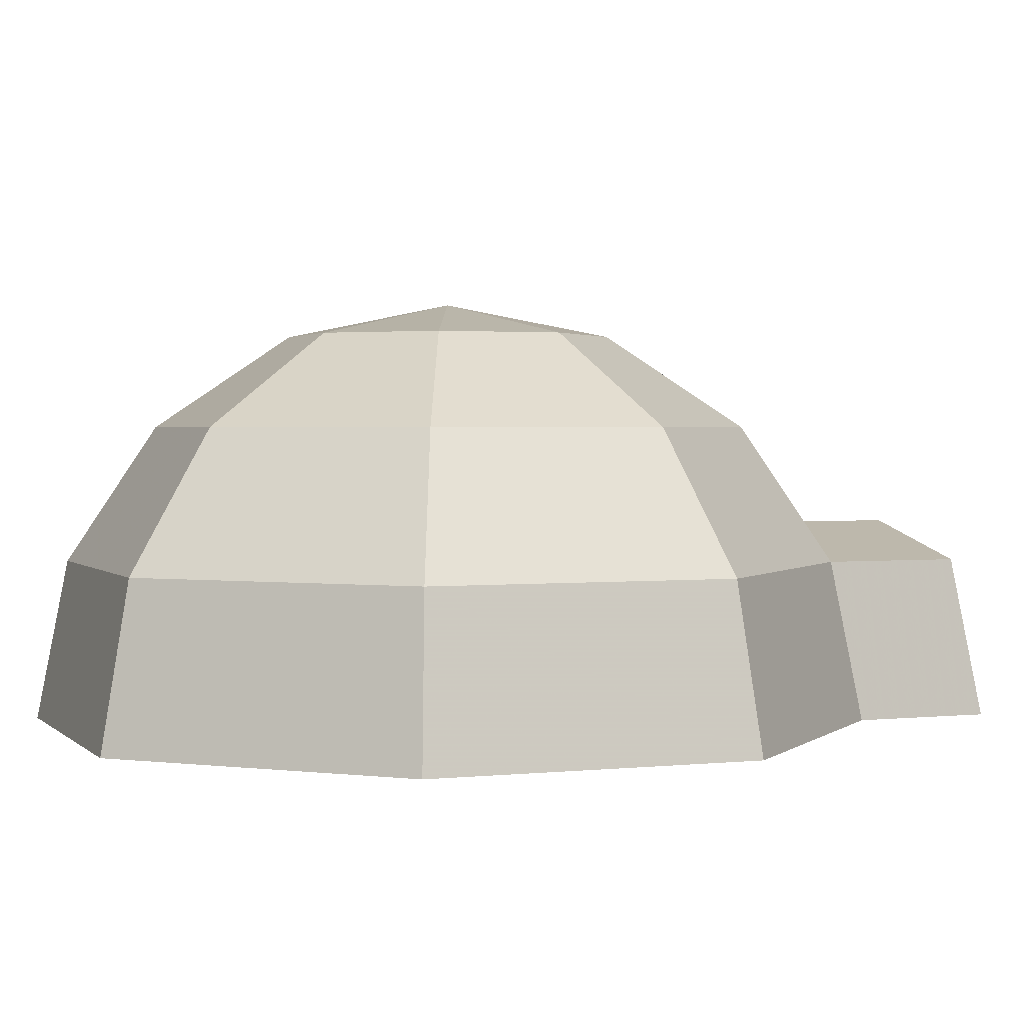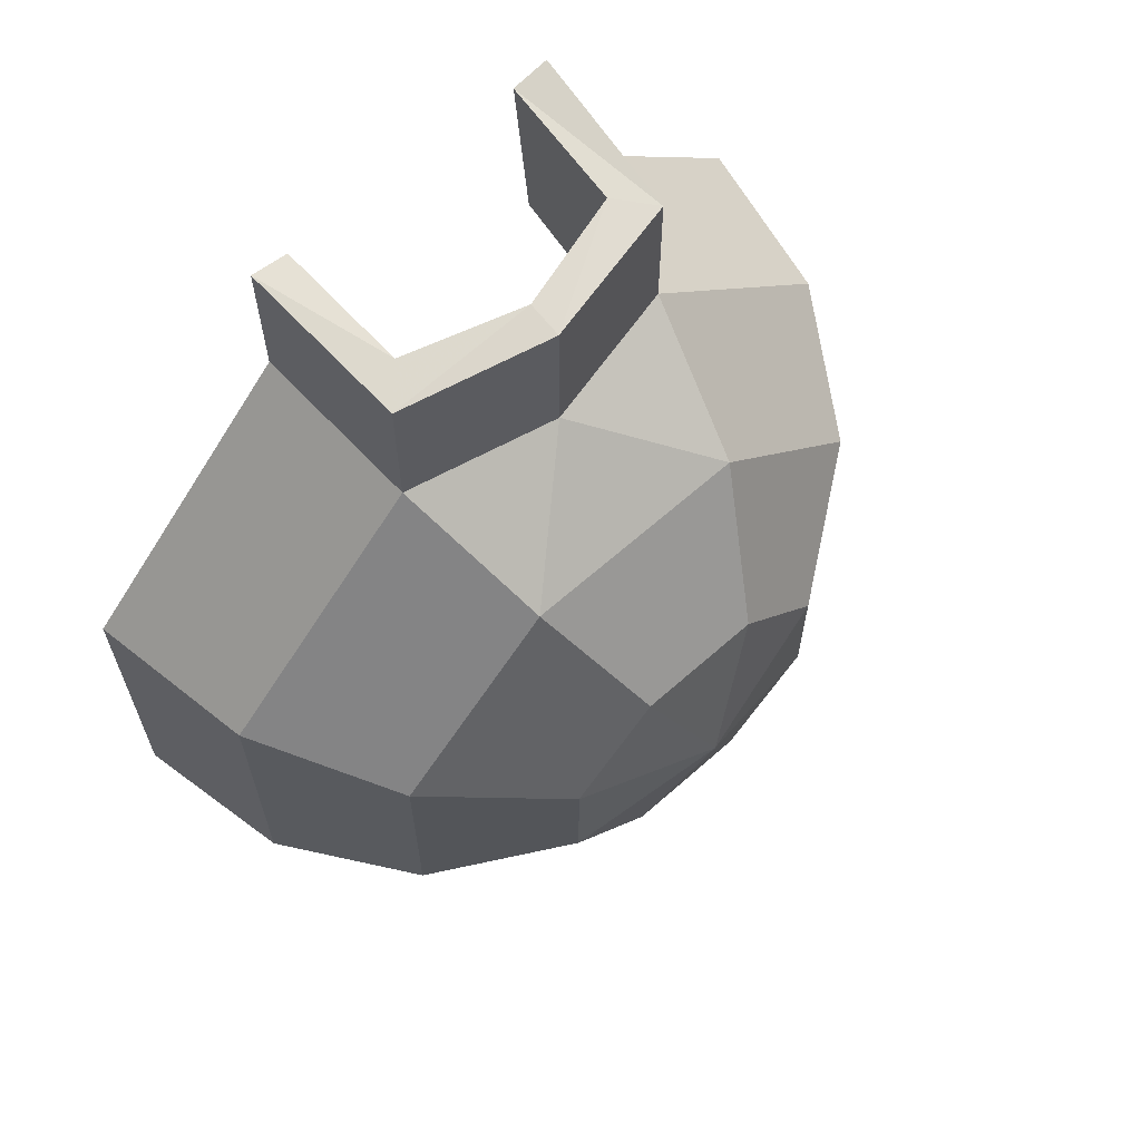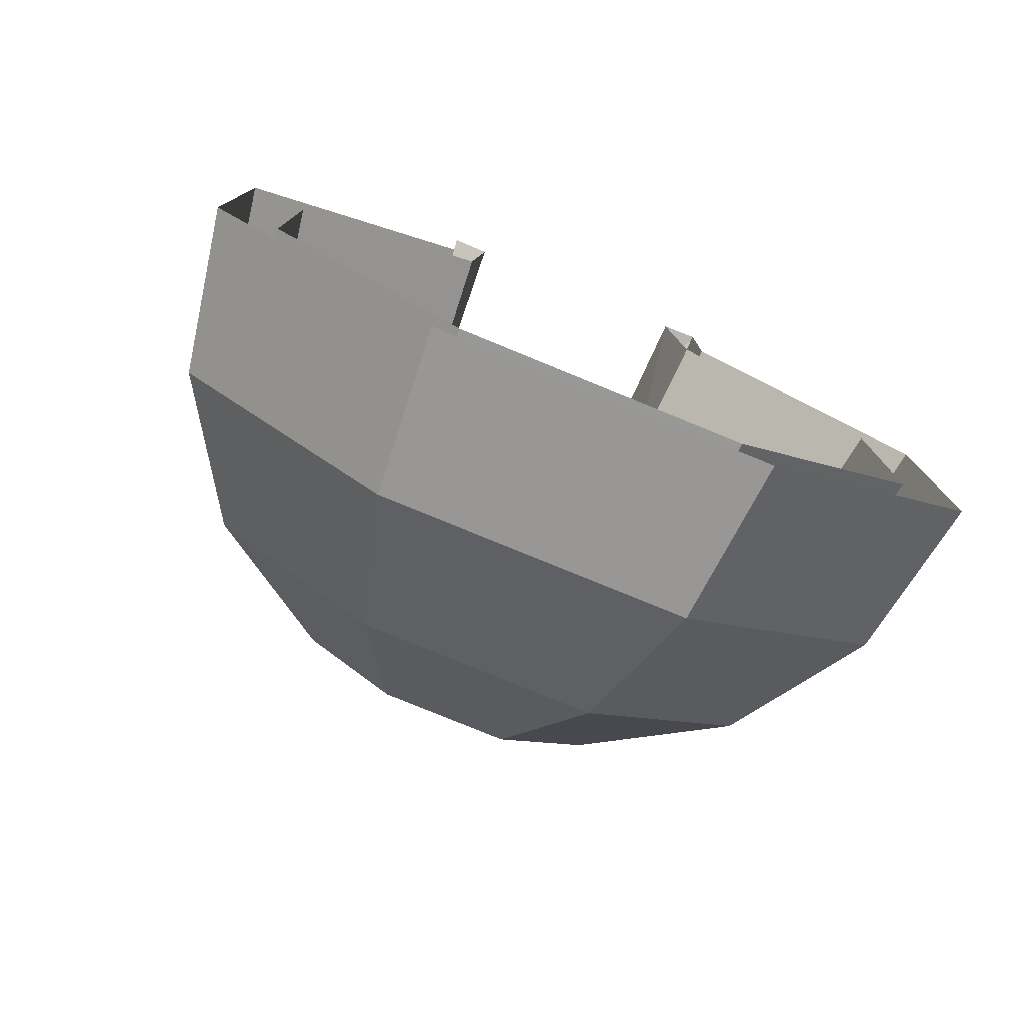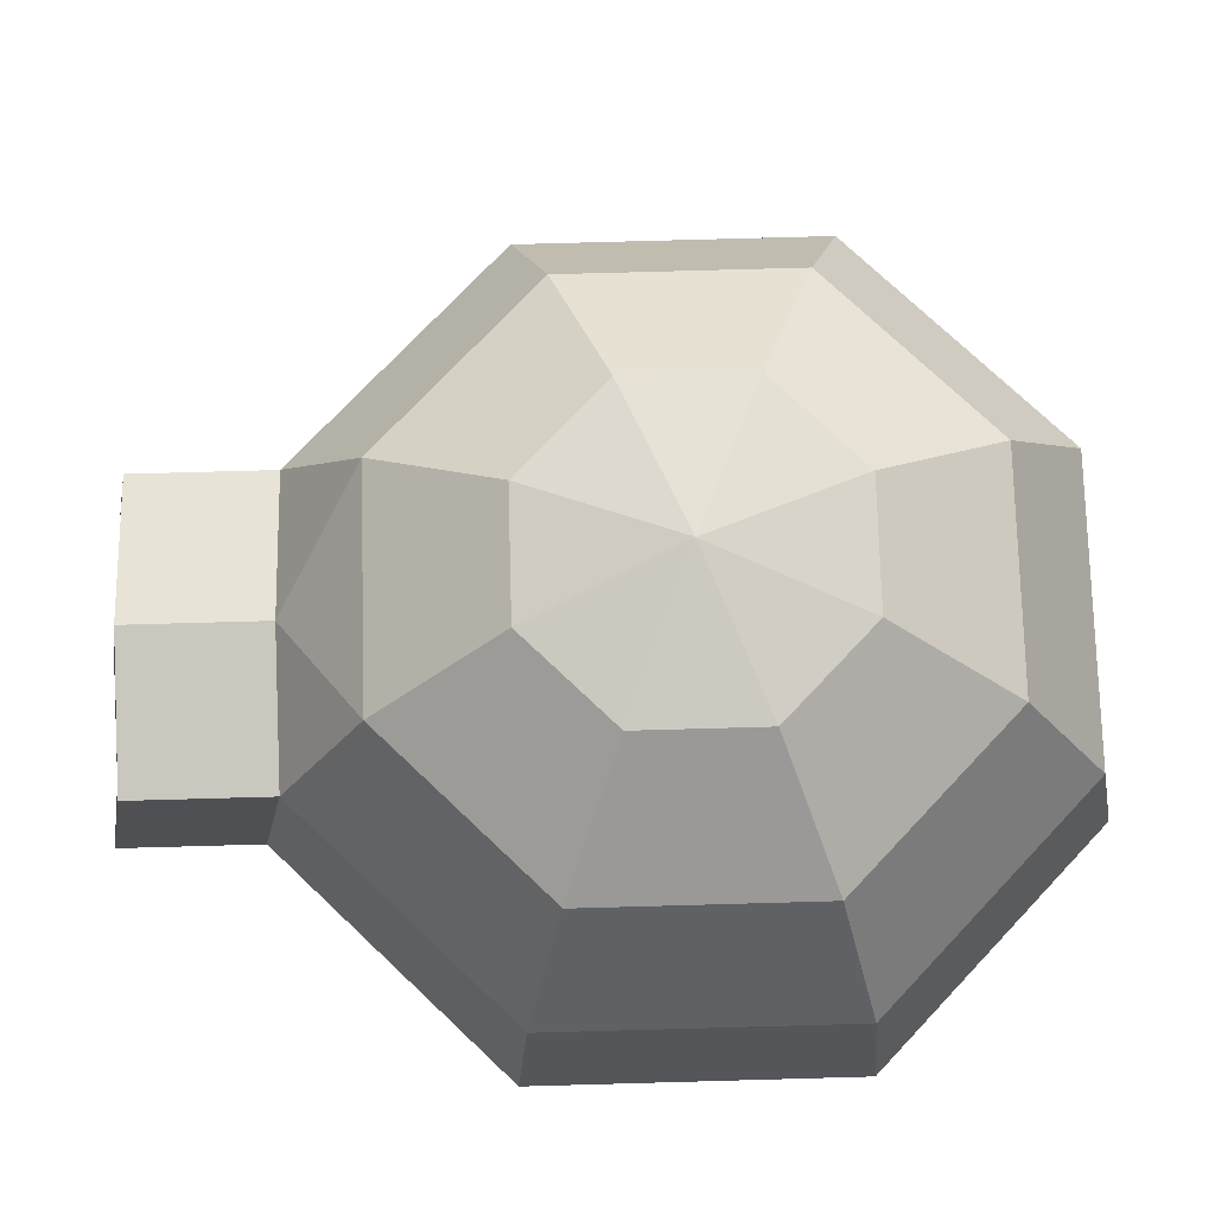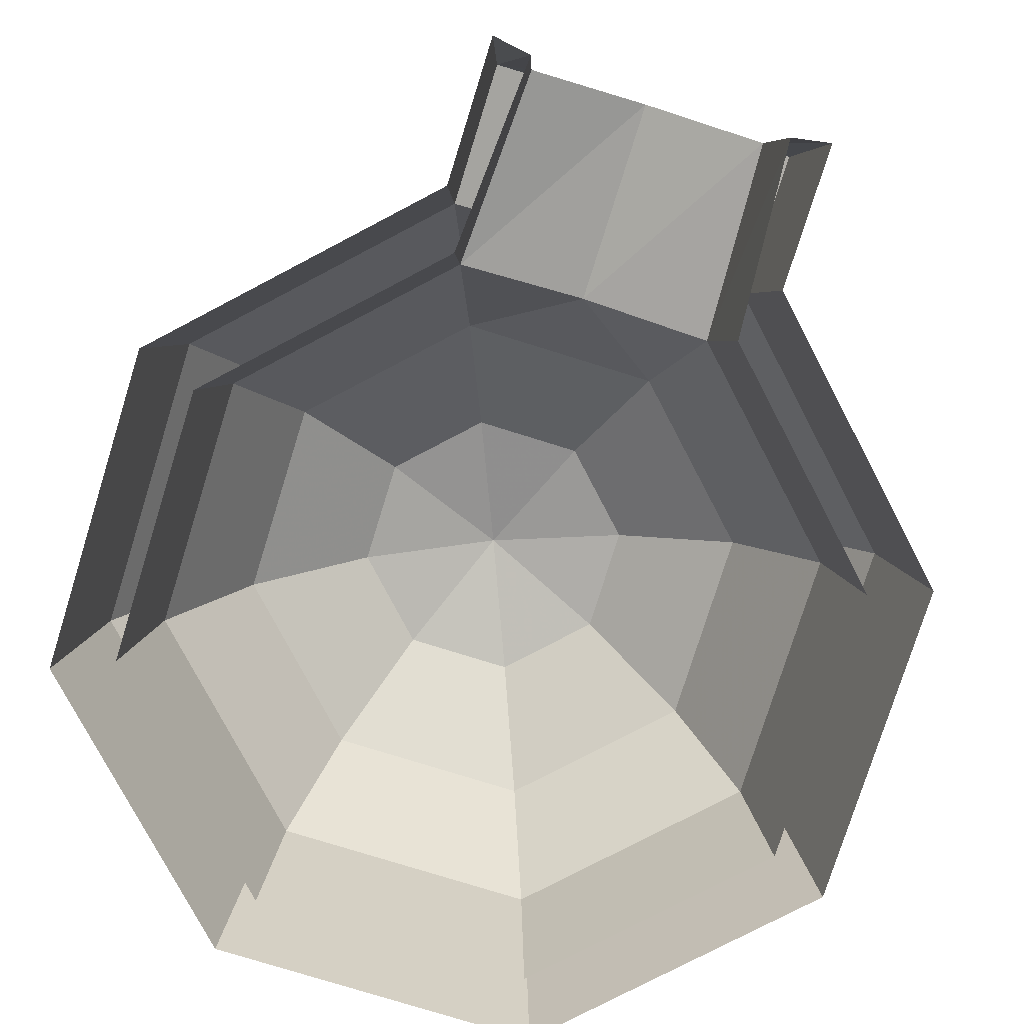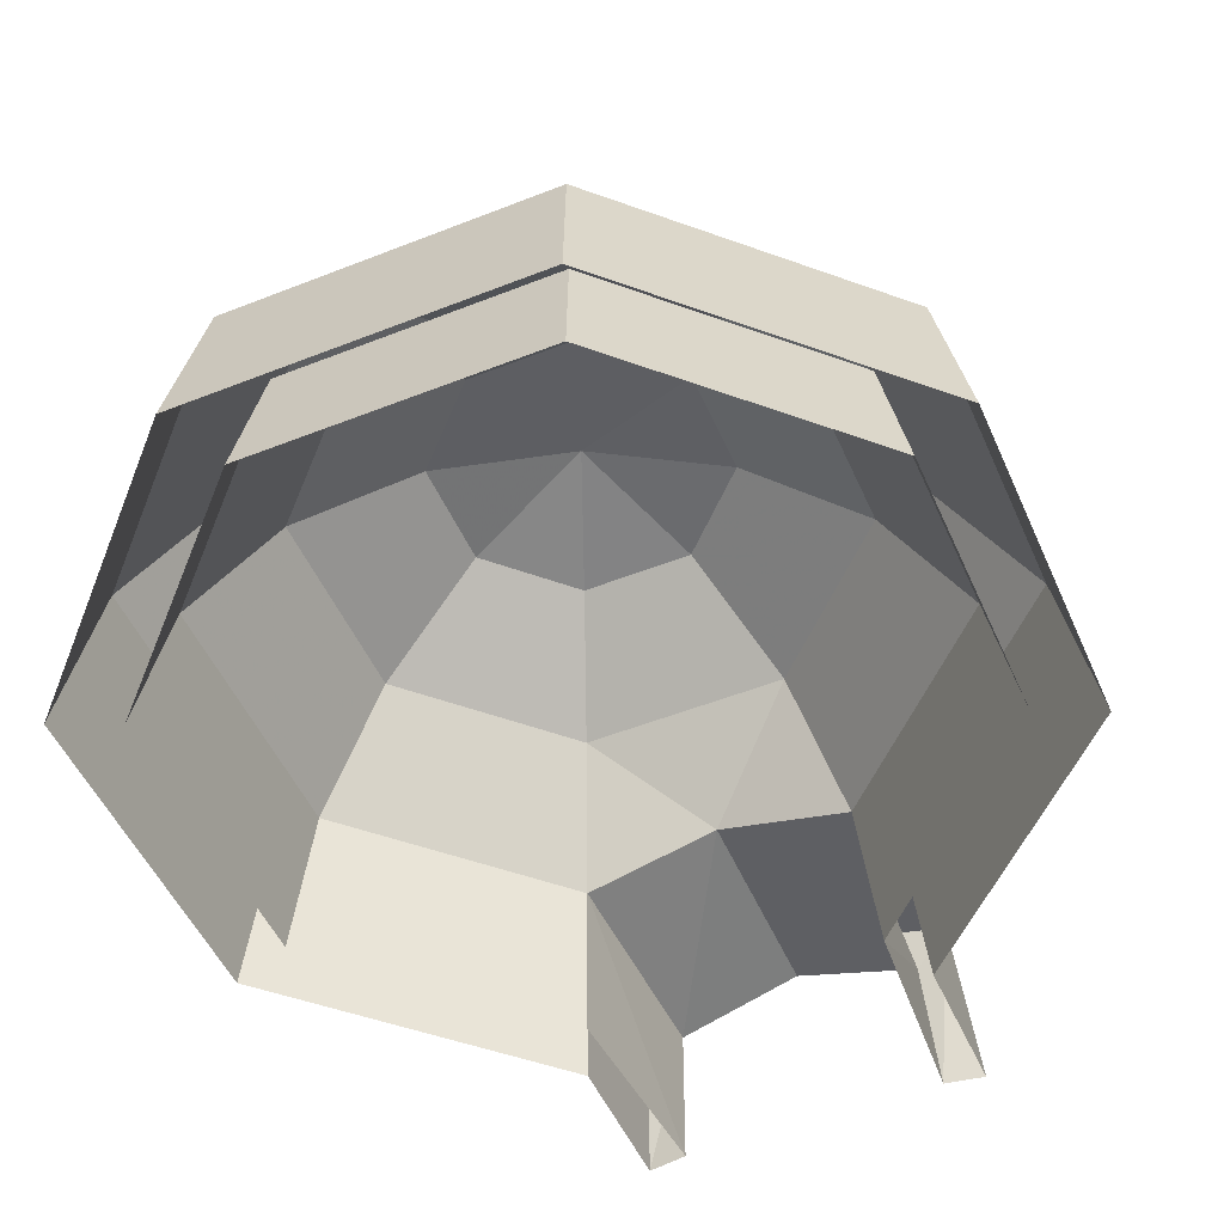
<metadata>
{"format":"obj","ext":"obj","renderer":"f3d","projection":"perspective","resolution":1024,"background":"white","views":[{"elev":2.0,"azim":-111.1,"up":"+Y"},{"elev":64.8,"azim":138.2,"up":"+Z"},{"elev":-78.6,"azim":-22.3,"up":"+Z"},{"elev":75.1,"azim":88.4,"up":"+Y"},{"elev":-77.2,"azim":-17.3,"up":"+Y"},{"elev":-50.7,"azim":-156.6,"up":"+Y"}]}
</metadata>
<code>
o Sphere
v -1.061 2.772 -0.4393
v -1.96 2.121 -0.8118
v -2.561 1.148 -1.061
v -2.772 -0 -1.148
v -0.4393 2.772 -1.061
v -0.8118 2.121 -1.96
v -1.061 1.148 -2.561
v -1.148 -0 -2.772
v 0.4393 2.772 -1.061
v 0.8118 2.121 -1.96
v 1.061 1.148 -2.561
v 1.148 -0 -2.772
v -1e-06 3 -0
v 1.061 2.772 -0.4393
v 1.96 2.121 -0.8118
v 2.561 1.148 -1.061
v 2.772 -0 -1.148
v 1.061 2.772 0.4393
v 1.96 2.121 0.8118
v 2.561 1.148 1.061
v 2.772 -0 1.148
v 0.4393 2.772 1.061
v 0.8118 2.121 1.96
v 1.061 1.148 2.561
v 1.148 -0 2.772
v -0.4393 2.772 1.061
v -0.8118 2.121 1.96
v -1.061 1.148 2.561
v -1.148 -0 2.772
v -1.061 2.772 0.4393
v -1.96 2.121 0.8118
v -2.561 1.148 1.061
v -2.772 -0 1.148
v -2e-06 1.398 2.561
v 1.061 1.148 3.561
v 1.148 -0 3.772
v -1.061 1.148 3.561
v -1.148 -0 3.772
v -2e-06 1.398 3.561
v 0.8287 0.9022 3.606
v 0.8786 0 3.726
v -0.8287 0.9022 3.606
v -0.8786 0 3.726
v -2e-06 1.152 3.606
v 0.9016 0.9827 2.188
v 0.9758 0 2.367
v -0.9016 0.9827 2.188
v -0.9758 0 2.367
v -2e-06 1.195 2.188
v -0.9016 2.363 -0.3621
v -1.666 1.81 -0.6787
v -2.177 0.9827 -0.8903
v -2.356 0 -0.9645
v -0.3734 2.363 -0.8903
v -0.69 1.81 -1.655
v -0.9016 0.9827 -2.165
v -0.9758 -0 -2.345
v 0.3734 2.363 -0.8903
v 0.69 1.81 -1.655
v 0.9016 0.9827 -2.165
v 0.9758 -0 -2.345
v -1e-06 2.557 0.0113
v 0.9016 2.363 -0.3621
v 1.666 1.81 -0.6787
v 2.177 0.9827 -0.8903
v 2.356 -0 -0.9645
v 0.9016 2.363 0.3847
v 1.666 1.81 0.7013
v 2.177 0.9827 0.9129
v 2.356 -0 0.9871
v 0.3734 2.363 0.9129
v 0.69 1.81 1.677
v -0.3734 2.363 0.9129
v -0.69 1.81 1.677
v -0.9016 2.363 0.3847
v -1.666 1.81 0.7013
v -2.177 0.9827 0.9129
v -2.356 -0 0.9871
f 4 3 7 8
f 3 2 6 7
f 2 1 5 6
f 7 6 10 11
f 6 5 9 10
f 8 7 11 12
f 11 10 15 16
f 10 9 14 15
f 12 11 16 17
f 16 15 19 20
f 15 14 18 19
f 17 16 20 21
f 20 19 23 24
f 19 18 22 23
f 21 20 24 25
f 24 34 39 35
f 28 27 31 32
f 27 26 30 31
f 29 28 32 33
f 1 13 5
f 5 13 9
f 9 13 14
f 14 13 18
f 18 13 22
f 26 13 30
f 32 31 2 3
f 31 30 1 2
f 30 13 1
f 33 32 3 4
f 23 22 26 27
f 22 13 26
f 34 28 37 39
f 28 29 38 37
f 25 24 35 36
f 40 41 36 35
f 43 42 37 38
f 44 40 35 39
f 42 44 39 37
f 34 27 28
f 23 27 34
f 24 23 34
f 41 40 45 46
f 42 43 48 47
f 40 44 49 45
f 44 42 47 49
f 53 57 56 52
f 52 56 55 51
f 51 55 54 50
f 56 60 59 55
f 55 59 58 54
f 57 61 60 56
f 60 65 64 59
f 59 64 63 58
f 61 66 65 60
f 65 69 68 64
f 64 68 67 63
f 66 70 69 65
f 68 72 71 67
f 45 49 72
f 74 76 75 73
f 50 54 62
f 54 58 62
f 58 63 62
f 63 67 62
f 67 71 62
f 73 75 62
f 77 52 51 76
f 76 51 50 75
f 75 50 62
f 78 53 52 77
f 72 74 73 71
f 71 73 62
f 49 47 74
f 69 45 72 68
f 47 77 76 74
f 48 78 77 47
f 72 49 74
f 70 46 45 69

</code>
